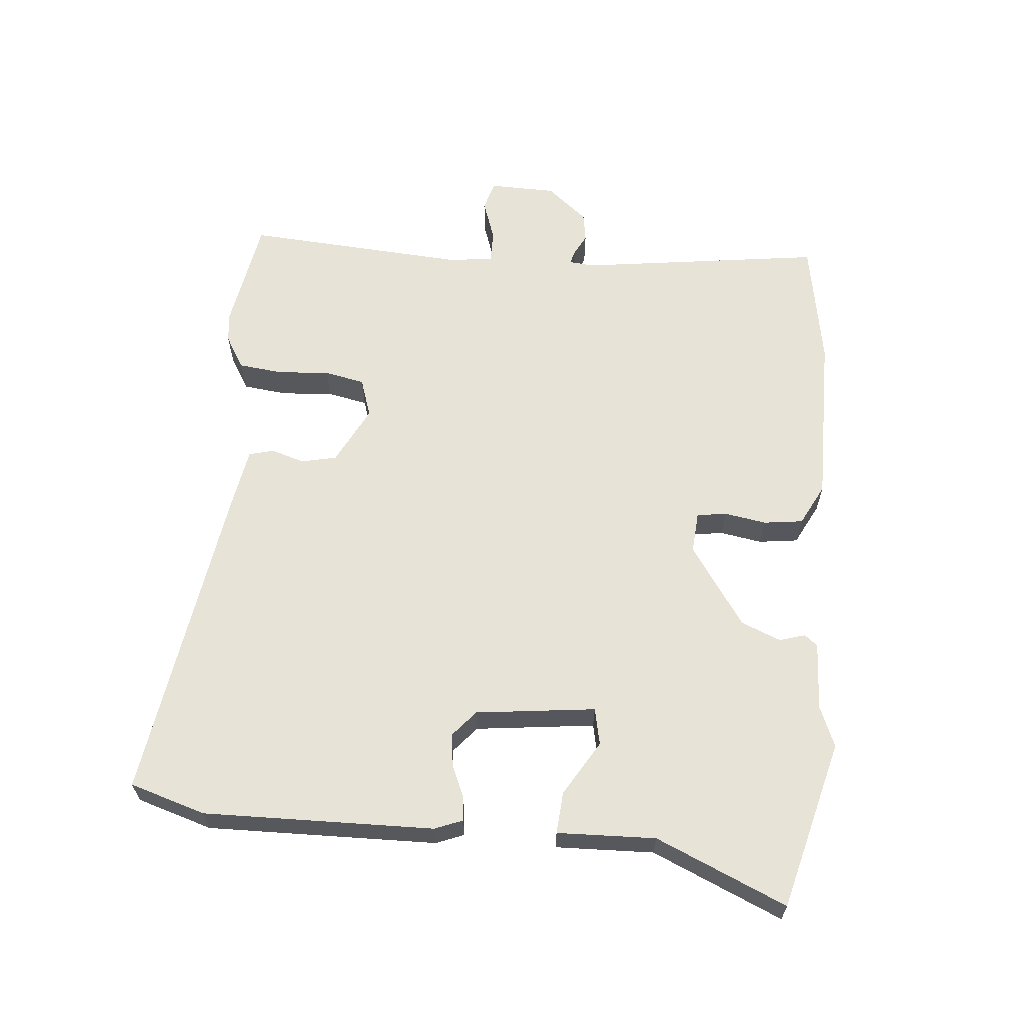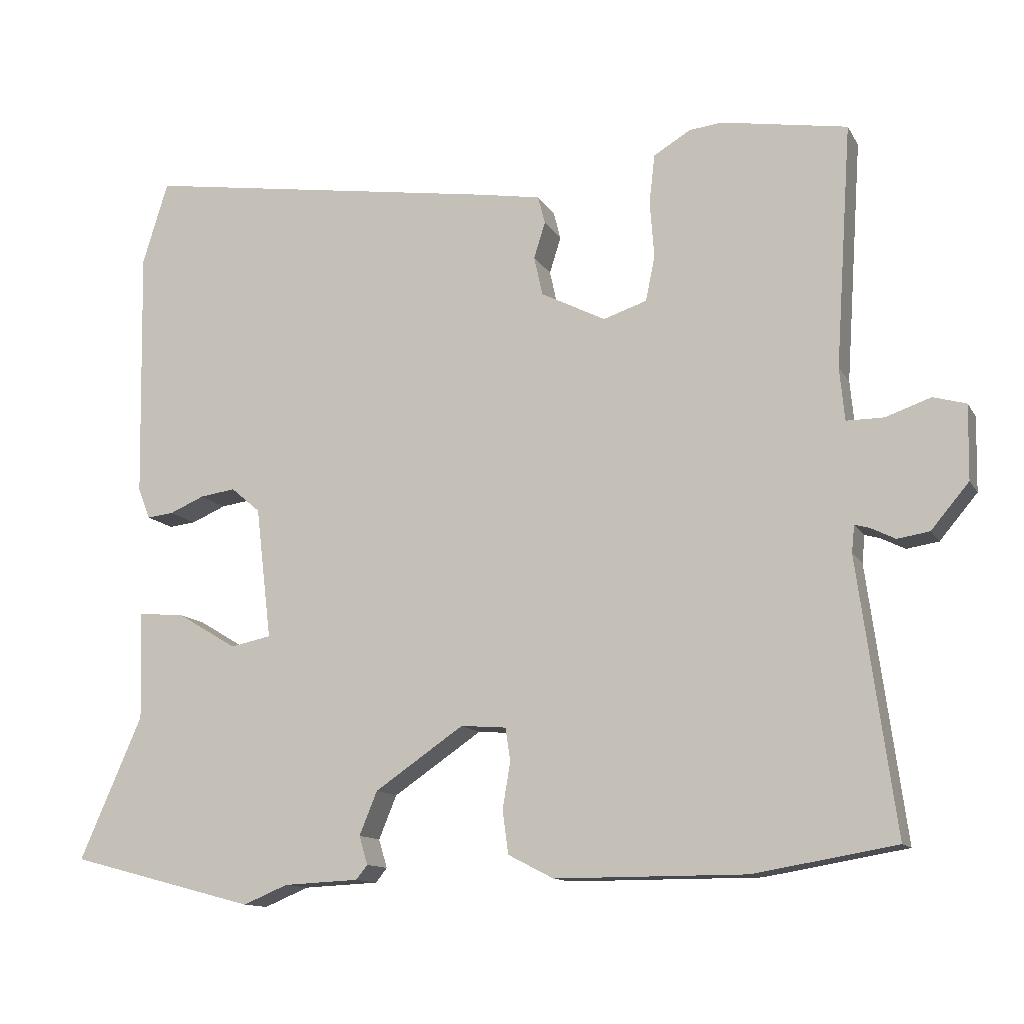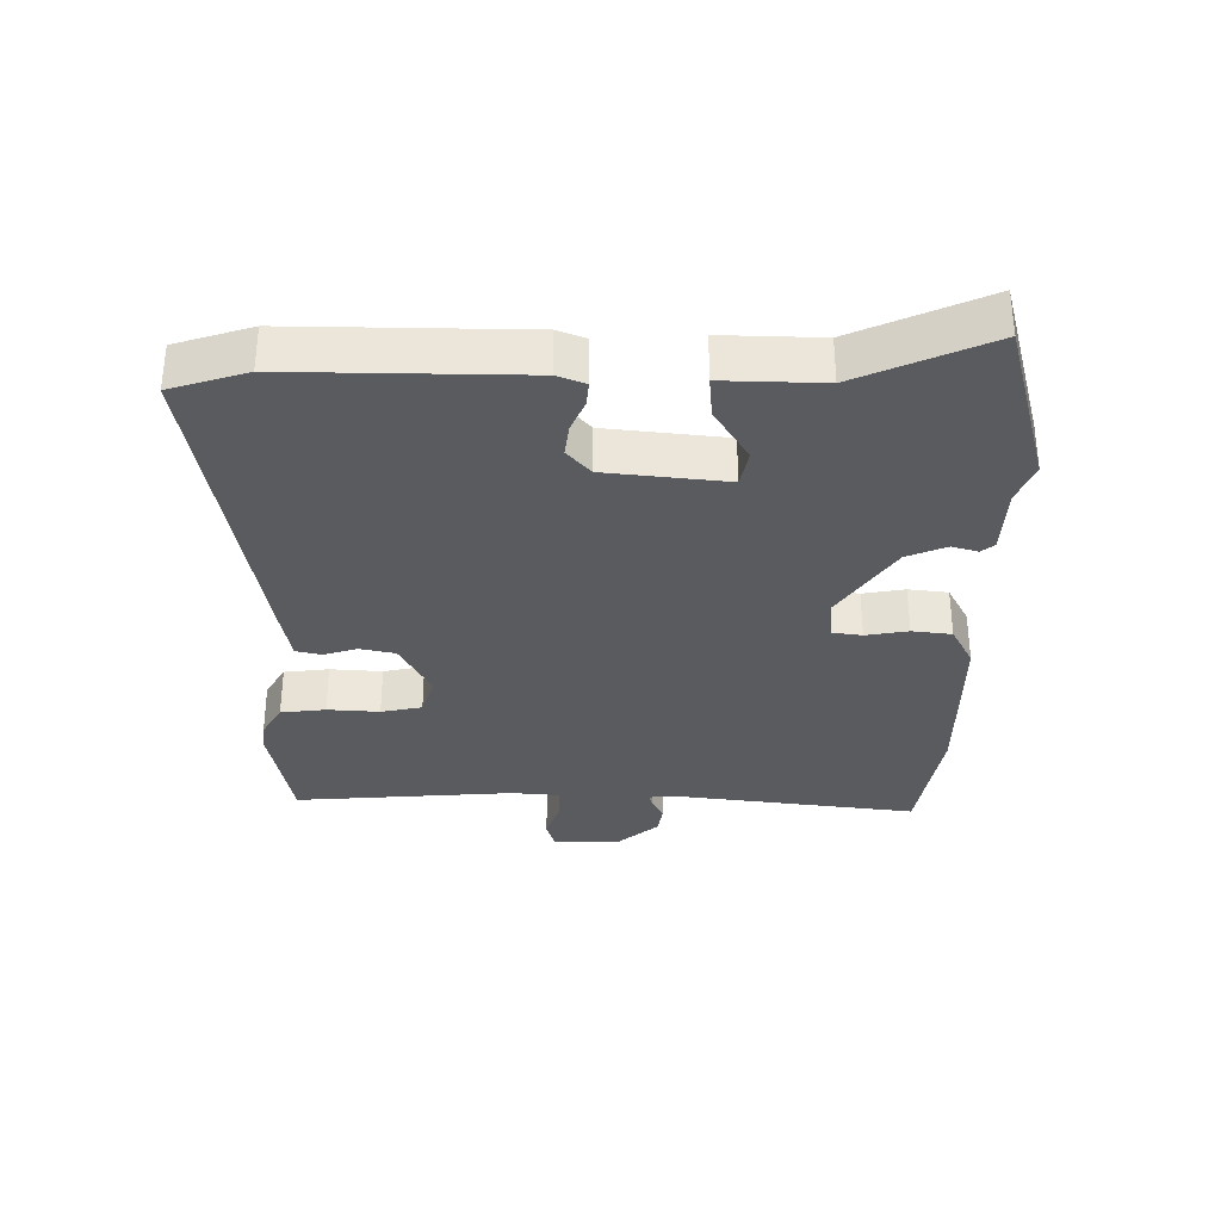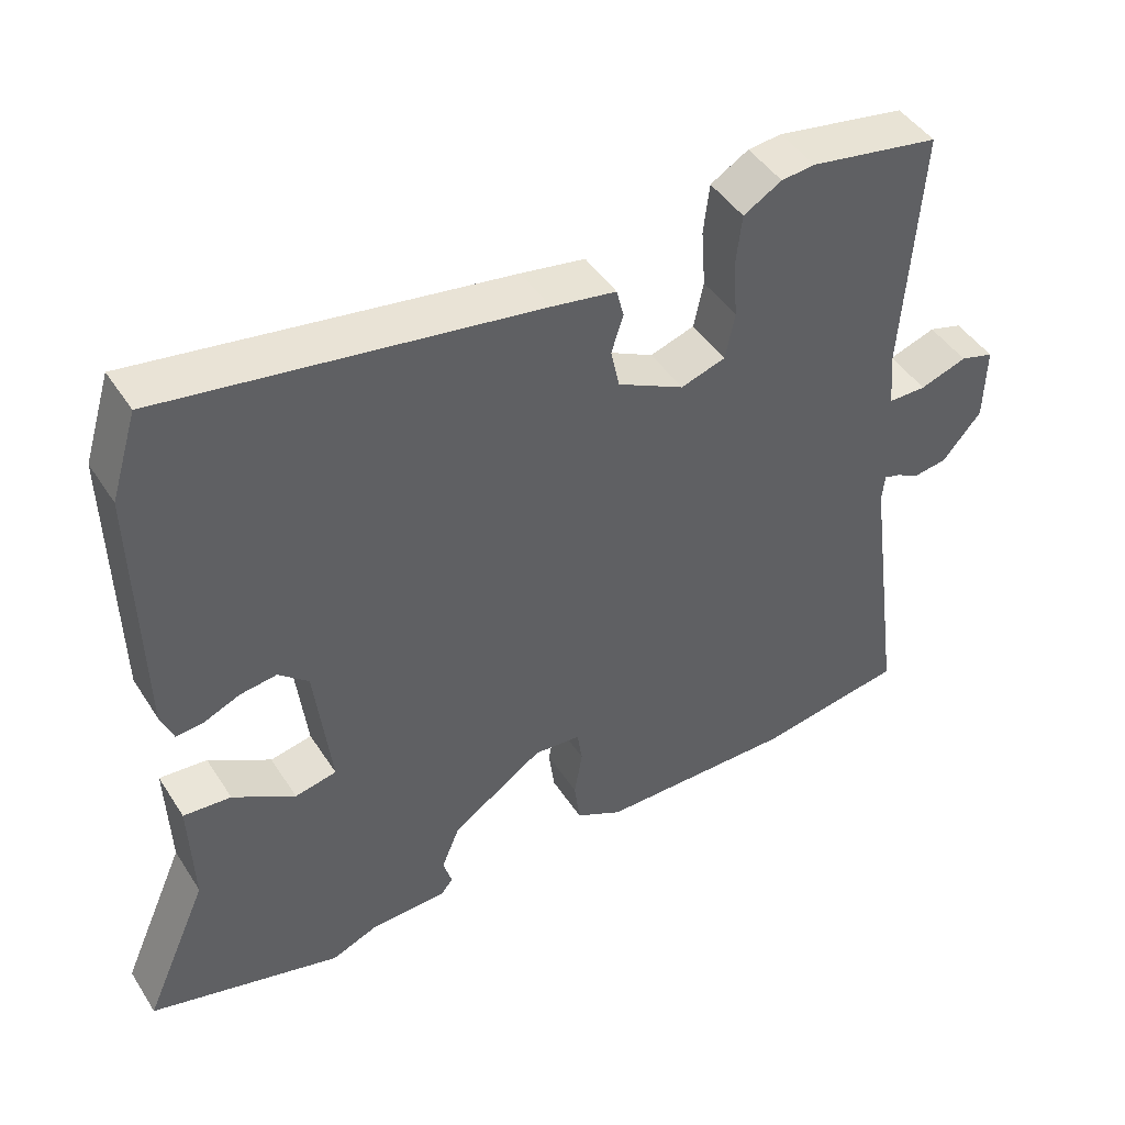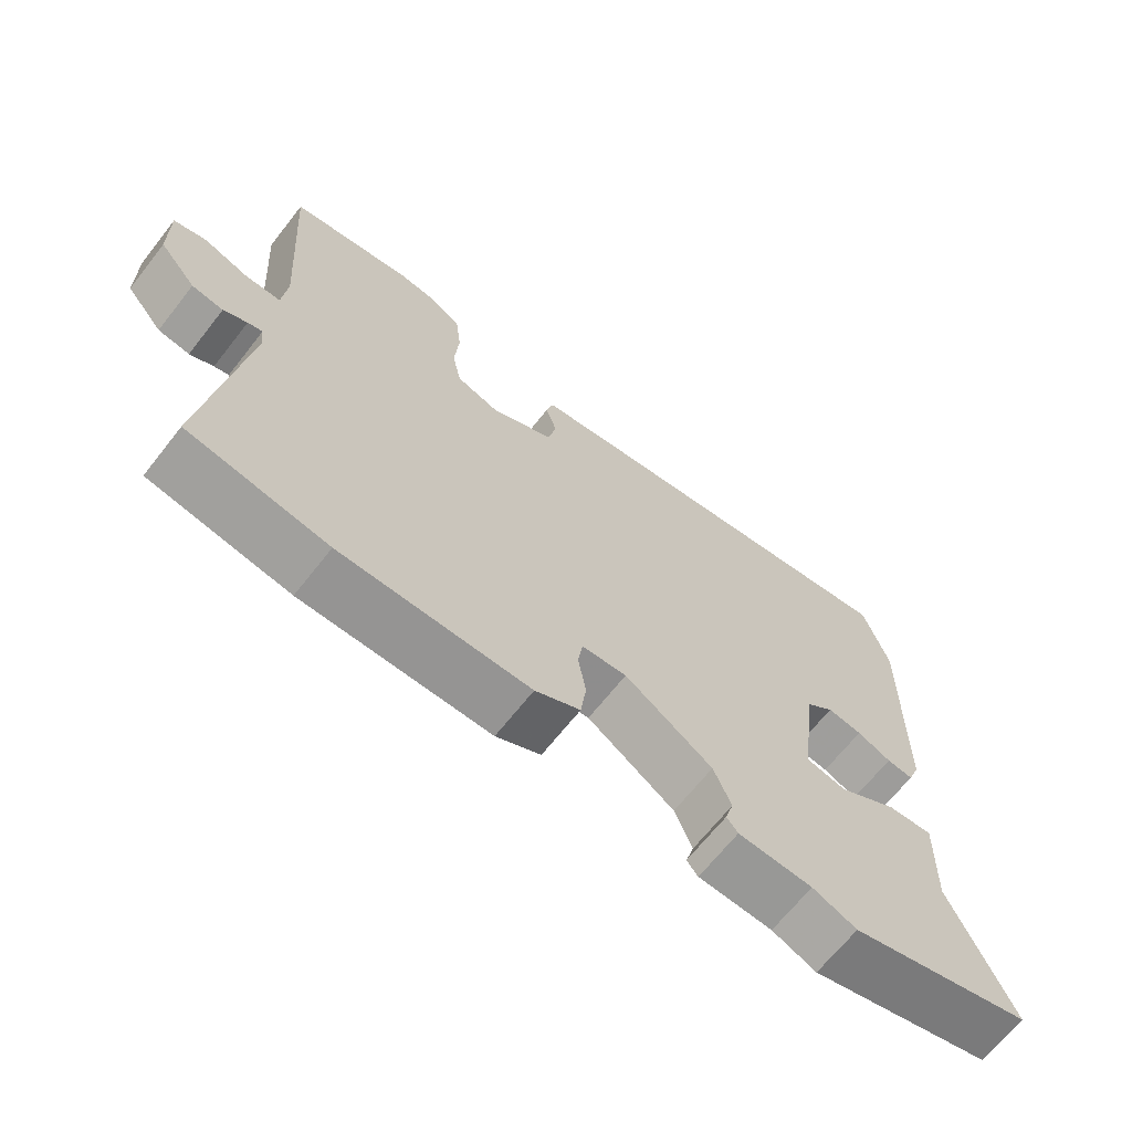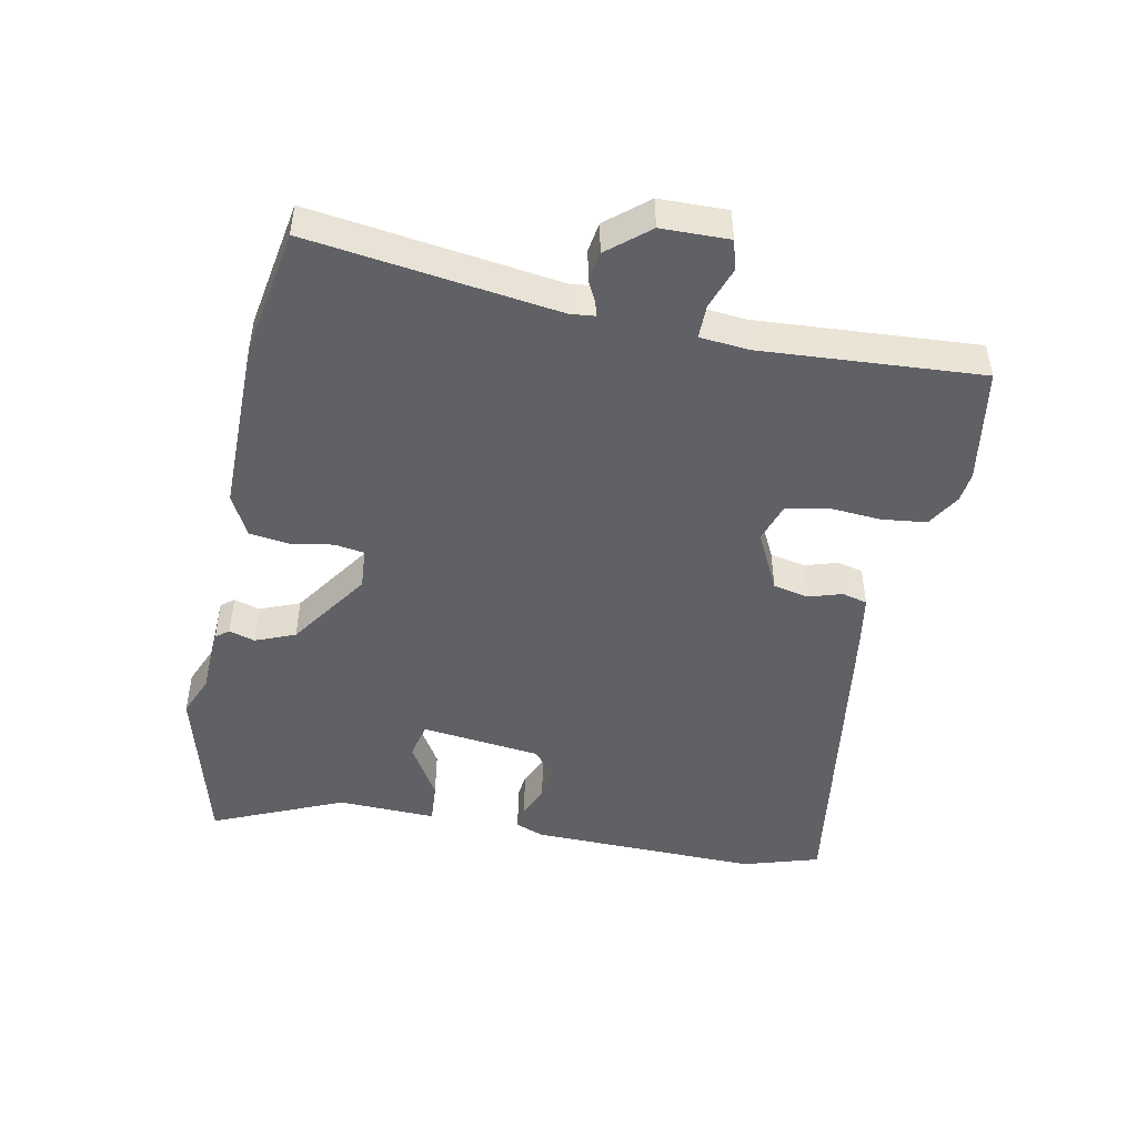
<metadata>
{"format":"obj","ext":"obj","renderer":"f3d","projection":"perspective","resolution":1024,"background":"white","views":[{"elev":62.3,"azim":95.1,"up":"+Y"},{"elev":-12.4,"azim":-160.4,"up":"+Z"},{"elev":-32.7,"azim":90.0,"up":"+Y"},{"elev":45.4,"azim":149.1,"up":"+Z"},{"elev":-67.1,"azim":-38.2,"up":"+Z"},{"elev":-47.4,"azim":-101.4,"up":"+Y"}]}
</metadata>
<code>
v 0.489 0.07 0.536
v 0.525 0.07 0.419
v 0.518 0.07 0.064
v 0.501 0.07 0.021
v 0.463 0.07 0.025
v 0.414 0.07 0.046
v 0.364 0.07 0.053
v 0.323 0.07 0.018
v 0.301 0.07 -0.167
v 0.358 0.07 -0.179
v 0.443 0.07 -0.128
v 0.508 0.07 -0.123
v 0.503 0.07 -0.275
v 0.591 0.07 -0.476
v 0.329 0.07 -0.545
v 0.266 0.07 -0.519
v 0.16 0.07 -0.514
v 0.144 0.07 -0.494
v 0.156 0.07 -0.454
v 0.131 0.07 -0.393
v 0.006 0.07 -0.308
v -0.058 0.07 -0.313
v -0.065 0.07 -0.359
v -0.054 0.07 -0.424
v -0.062 0.07 -0.485
v -0.126 0.07 -0.518
v -0.395 0.07 -0.518
v -0.594 0.07 -0.484
v -0.542 0.07 -0.103
v -0.546 0.07 -0.065
v -0.567 0.07 -0.071
v -0.601 0.07 -0.088
v -0.646 0.07 -0.081
v -0.699 0.07 -0.018
v -0.701 0.07 0.086
v -0.655 0.07 0.099
v -0.591 0.07 0.077
v -0.539 0.07 0.077
v -0.532 0.07 0.151
v -0.555 0.07 0.491
v -0.378 0.07 0.521
v -0.332 0.07 0.516
v -0.28 0.07 0.485
v -0.272 0.07 0.416
v -0.278 0.07 0.336
v -0.265 0.07 0.273
v -0.204 0.07 0.253
v -0.113 0.07 0.299
v -0.101 0.07 0.354
v -0.117 0.07 0.405
v -0.107 0.07 0.444
v -0.019 0.07 0.459
v 0.489 0 0.536
v 0.525 0 0.419
v 0.518 0 0.064
v 0.501 0 0.021
v 0.463 0 0.025
v 0.414 0 0.046
v 0.364 0 0.053
v 0.323 0 0.018
v 0.301 0 -0.167
v 0.358 0 -0.179
v 0.443 0 -0.128
v 0.508 0 -0.123
v 0.503 0 -0.275
v 0.591 0 -0.476
v 0.329 0 -0.545
v 0.266 0 -0.519
v 0.16 0 -0.514
v 0.144 0 -0.494
v 0.156 0 -0.454
v 0.131 0 -0.393
v 0.006 0 -0.308
v -0.058 0 -0.313
v -0.065 0 -0.359
v -0.054 0 -0.424
v -0.062 0 -0.485
v -0.126 0 -0.518
v -0.395 0 -0.518
v -0.594 0 -0.484
v -0.542 0 -0.103
v -0.546 0 -0.065
v -0.567 0 -0.071
v -0.601 0 -0.088
v -0.646 0 -0.081
v -0.699 0 -0.018
v -0.701 0 0.086
v -0.655 0 0.099
v -0.591 0 0.077
v -0.539 0 0.077
v -0.532 0 0.151
v -0.555 0 0.491
v -0.378 0 0.521
v -0.332 0 0.516
v -0.28 0 0.485
v -0.272 0 0.416
v -0.278 0 0.336
v -0.265 0 0.273
v -0.204 0 0.253
v -0.113 0 0.299
v -0.101 0 0.354
v -0.117 0 0.405
v -0.107 0 0.444
v -0.019 0 0.459
f 4 5 6
f 3 4 6
f 2 3 6
f 1 2 6
f 52 1 6
f 51 52 6
f 50 51 6
f 49 50 6
f 48 49 6 7
f 47 48 7 8
f 46 47 8 9
f 43 44 45
f 42 43 45
f 41 42 45
f 40 41 45
f 39 40 45
f 38 39 45 46
f 35 36 37
f 34 35 37
f 33 34 37
f 32 33 37
f 31 32 37
f 30 31 37 38
f 38 46 9
f 30 38 9
f 29 30 9
f 27 28 29
f 26 27 29
f 25 26 29
f 24 25 29
f 23 24 29
f 16 17 18 19
f 16 19 20
f 15 16 20
f 14 15 20
f 13 14 20
f 12 13 20
f 11 12 20
f 10 11 20
f 9 10 20 21
f 22 23 29
f 9 21 22 29
f 58 57 56
f 58 56 55
f 58 55 54
f 58 54 53
f 58 53 104
f 58 104 103
f 58 103 102
f 58 102 101
f 59 58 101 100
f 60 59 100 99
f 61 60 99 98
f 97 96 95
f 97 95 94
f 97 94 93
f 97 93 92
f 97 92 91
f 98 97 91 90
f 89 88 87
f 89 87 86
f 89 86 85
f 89 85 84
f 89 84 83
f 90 89 83 82
f 61 98 90
f 61 90 82
f 61 82 81
f 81 80 79
f 81 79 78
f 81 78 77
f 81 77 76
f 81 76 75
f 71 70 69 68
f 72 71 68
f 72 68 67
f 72 67 66
f 72 66 65
f 72 65 64
f 72 64 63
f 72 63 62
f 73 72 62 61
f 81 75 74
f 81 74 73 61
f 1 53 54 2
f 2 54 55 3
f 3 55 56 4
f 4 56 57 5
f 5 57 58 6
f 6 58 59 7
f 7 59 60 8
f 8 60 61 9
f 9 61 62 10
f 10 62 63 11
f 11 63 64 12
f 12 64 65 13
f 13 65 66 14
f 14 66 67 15
f 15 67 68 16
f 16 68 69 17
f 17 69 70 18
f 18 70 71 19
f 19 71 72 20
f 20 72 73 21
f 21 73 74 22
f 22 74 75 23
f 23 75 76 24
f 24 76 77 25
f 25 77 78 26
f 26 78 79 27
f 27 79 80 28
f 28 80 81 29
f 29 81 82 30
f 30 82 83 31
f 31 83 84 32
f 32 84 85 33
f 33 85 86 34
f 34 86 87 35
f 35 87 88 36
f 36 88 89 37
f 37 89 90 38
f 38 90 91 39
f 39 91 92 40
f 40 92 93 41
f 41 93 94 42
f 42 94 95 43
f 43 95 96 44
f 44 96 97 45
f 45 97 98 46
f 46 98 99 47
f 47 99 100 48
f 48 100 101 49
f 49 101 102 50
f 50 102 103 51
f 51 103 104 52
f 52 104 53 1

</code>
